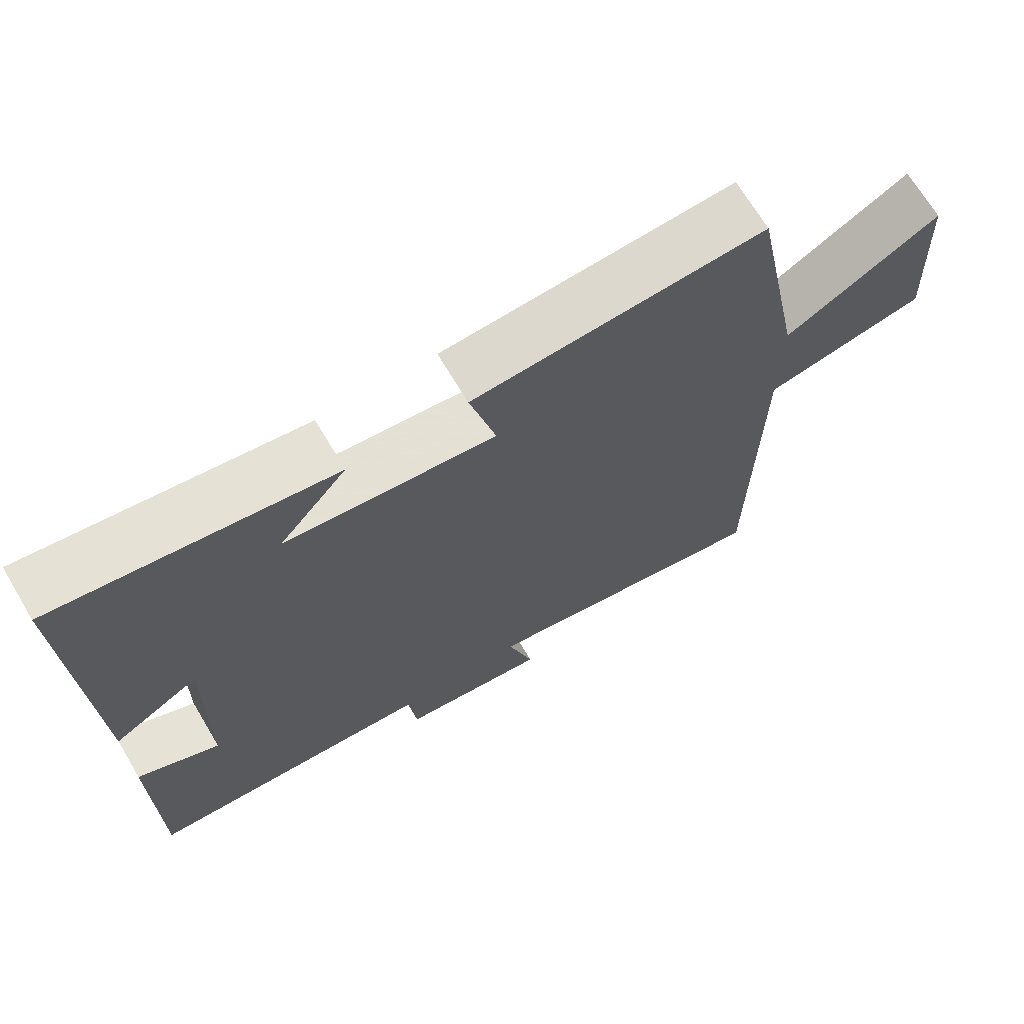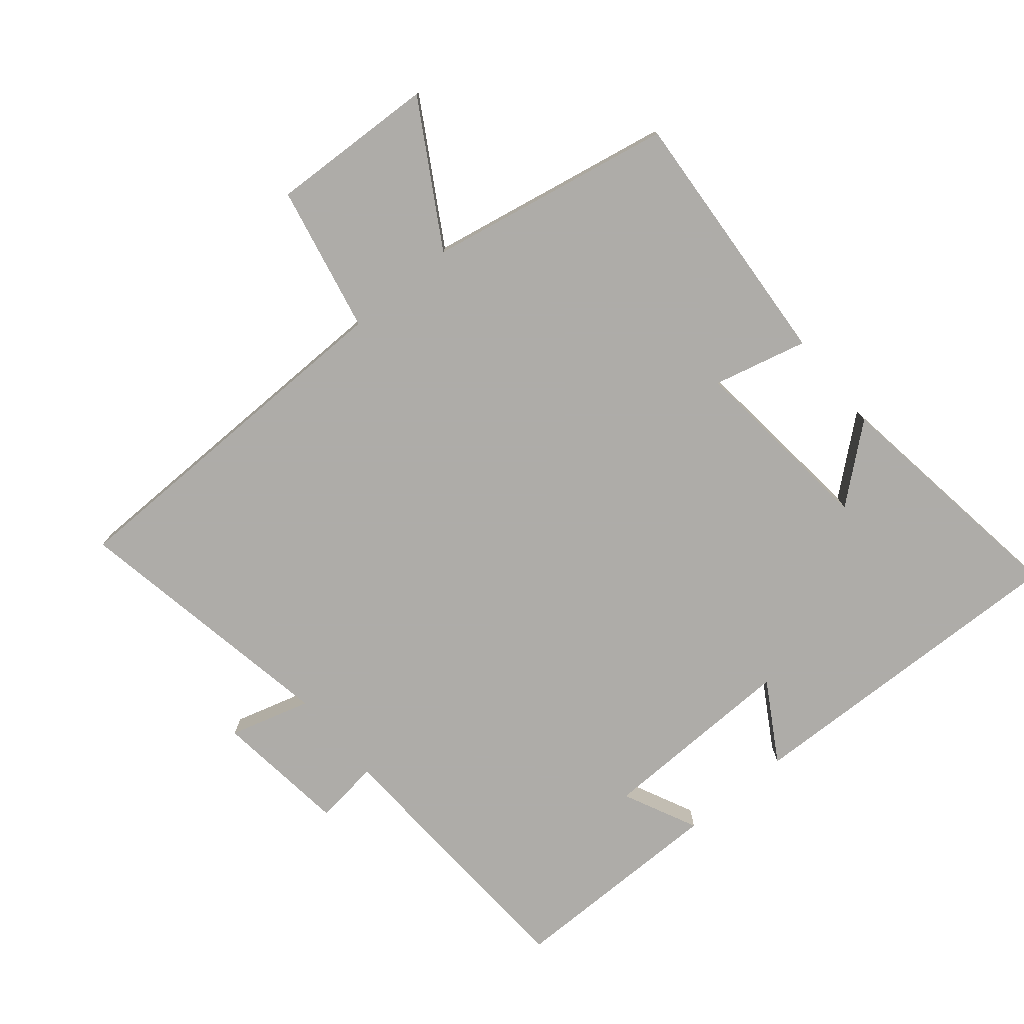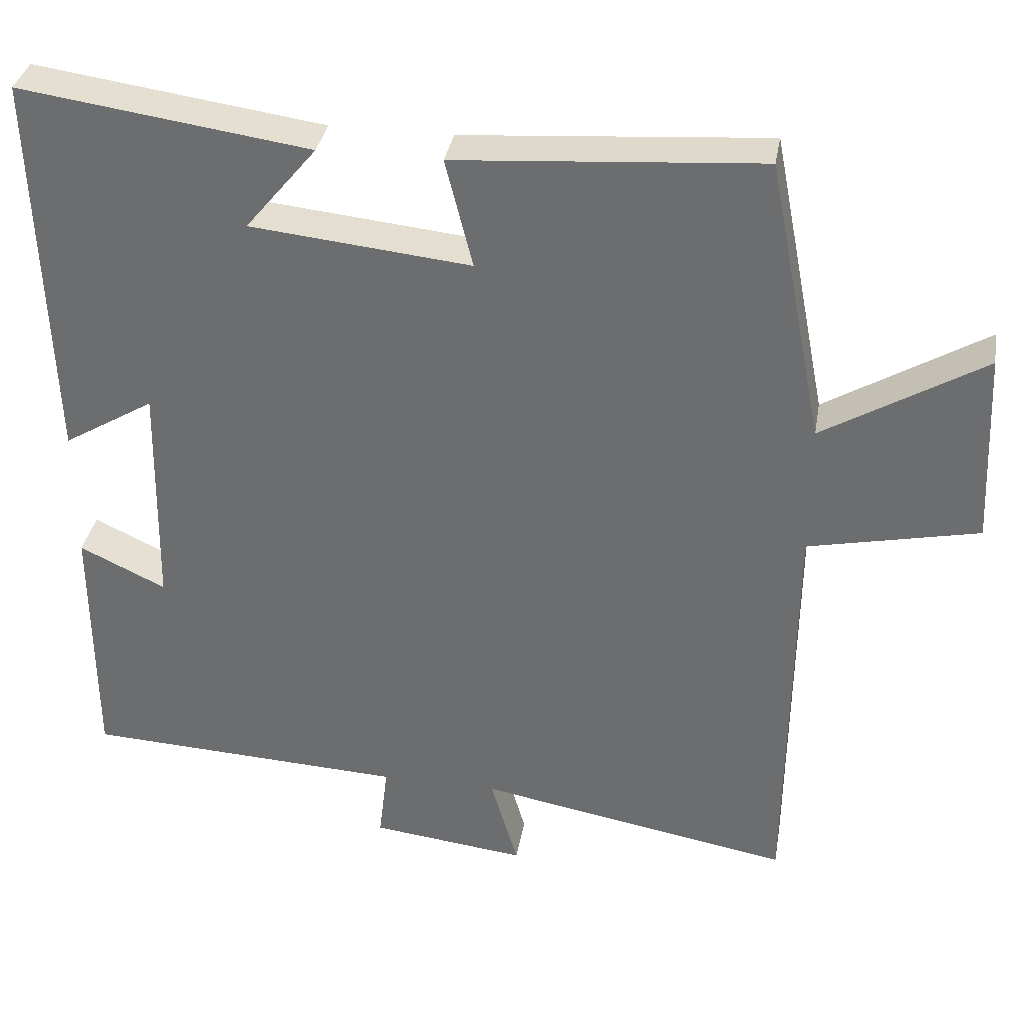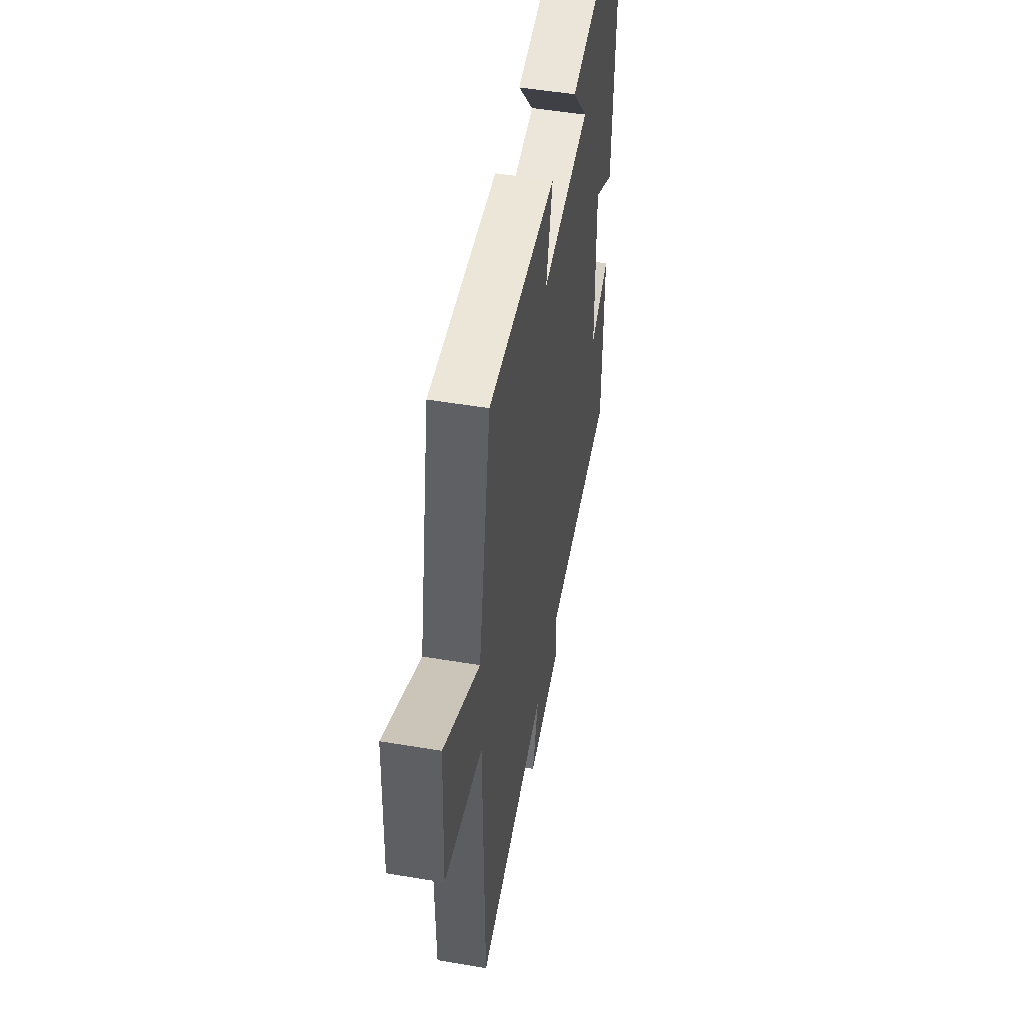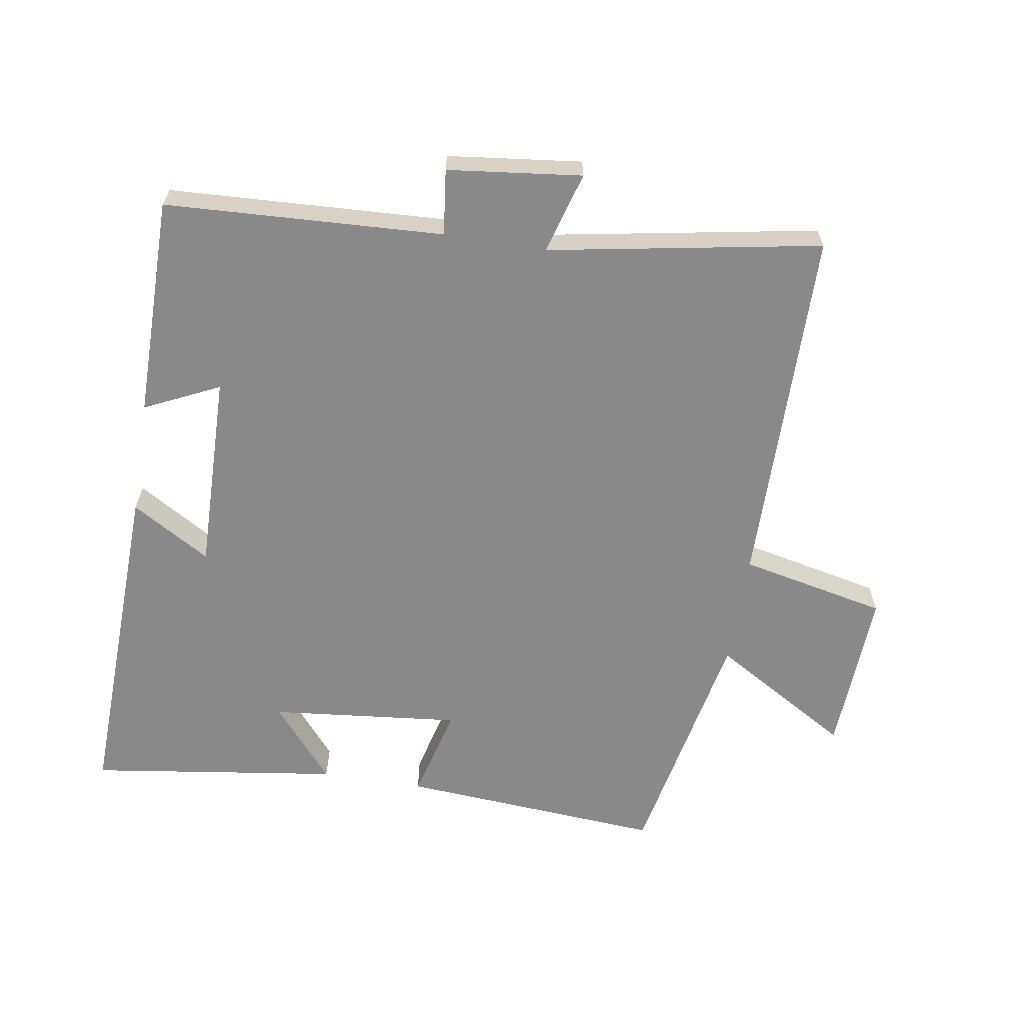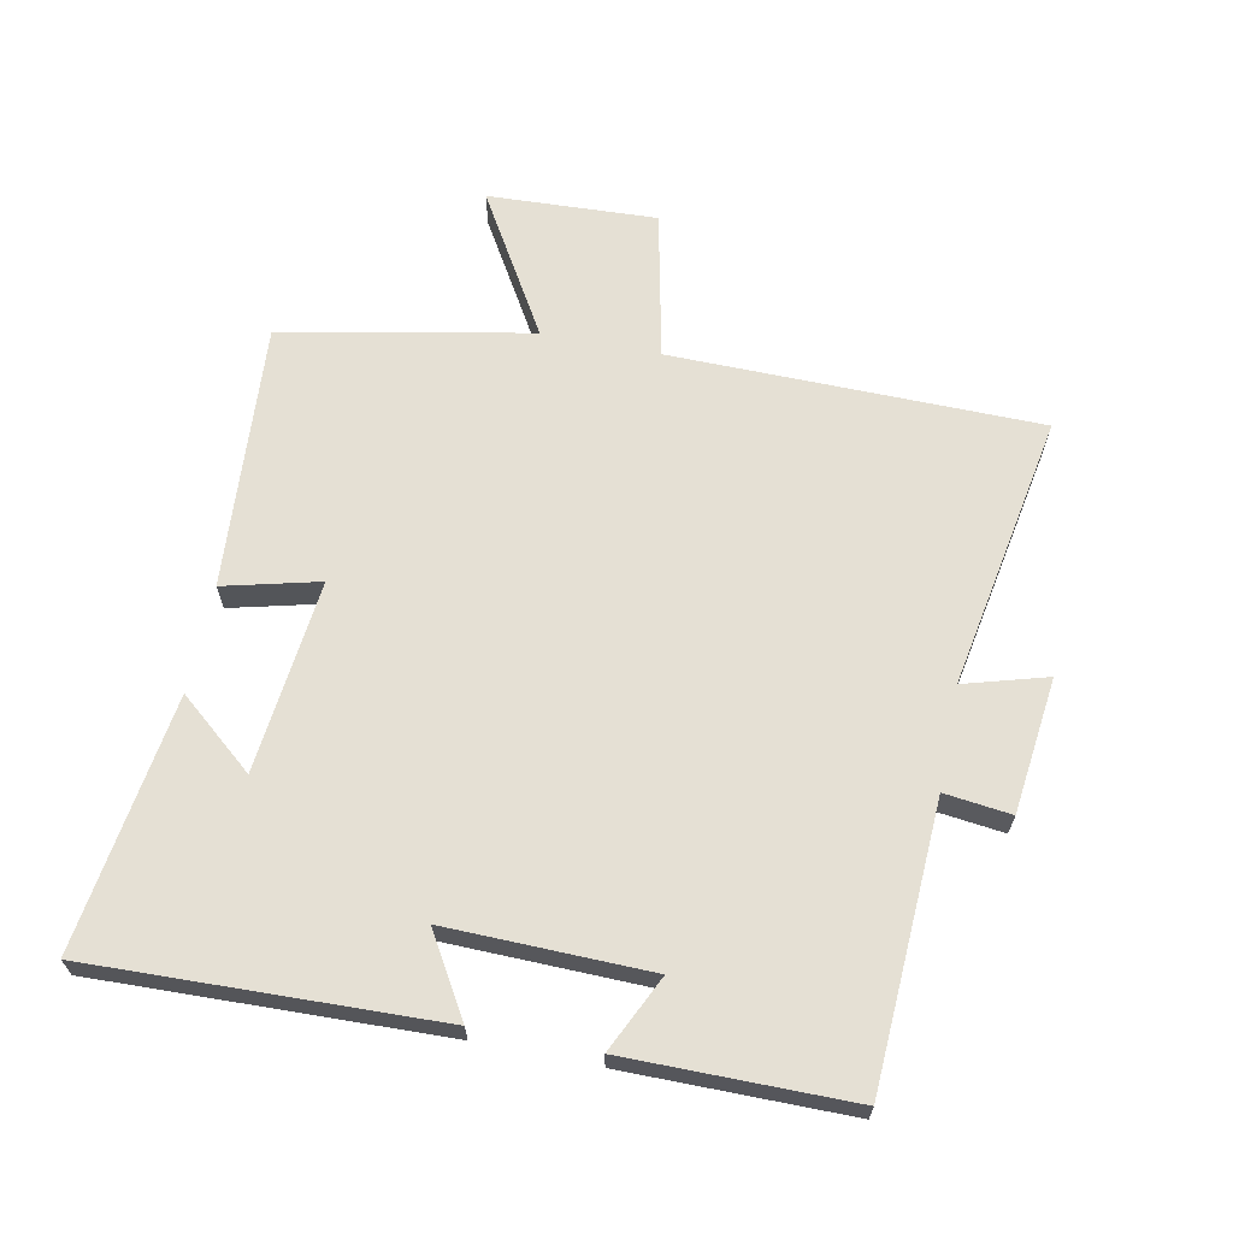
<metadata>
{"format":"obj","ext":"obj","renderer":"f3d","projection":"perspective","resolution":1024,"background":"white","views":[{"elev":69.2,"azim":149.2,"up":"+Z"},{"elev":-77.0,"azim":-50.1,"up":"+Y"},{"elev":34.6,"azim":-170.3,"up":"+Z"},{"elev":50.1,"azim":-79.5,"up":"+Z"},{"elev":-63.1,"azim":170.8,"up":"+Y"},{"elev":65.2,"azim":101.4,"up":"+Y"}]}
</metadata>
<code>
v -0.494 0.07 -0.574
v -0.5 0.07 -0.02
v -0.724 0.07 0.028
v -0.712 0.07 0.282
v -0.5 0.07 0.156
v -0.427 0.07 0.529
v -0.025 0.07 0.5
v -0.061 0.07 0.357
v 0.229 0.07 0.387
v 0.135 0.07 0.5
v 0.517 0.07 0.554
v 0.5 0.07 0.036
v 0.38 0.07 0.108
v 0.386 0.07 -0.196
v 0.5 0.07 -0.142
v 0.499 0.07 -0.479
v 0.076 0.07 -0.5
v 0.088 0.07 -0.6
v -0.116 0.07 -0.624
v -0.08 0.07 -0.5
v -0.494 0 -0.574
v -0.5 0 -0.02
v -0.724 0 0.028
v -0.712 0 0.282
v -0.5 0 0.156
v -0.427 0 0.529
v -0.025 0 0.5
v -0.061 0 0.357
v 0.229 0 0.387
v 0.135 0 0.5
v 0.517 0 0.554
v 0.5 0 0.036
v 0.38 0 0.108
v 0.386 0 -0.196
v 0.5 0 -0.142
v 0.499 0 -0.479
v 0.076 0 -0.5
v 0.088 0 -0.6
v -0.116 0 -0.624
v -0.08 0 -0.5
f 17 18 19 20
f 15 16 17 20
f 14 15 20
f 13 14 20 1
f 11 12 13
f 9 10 11
f 9 11 13 1
f 5 6 7 8
f 5 8 9 1
f 2 3 4 5
f 1 2 5
f 40 39 38 37
f 40 37 36 35
f 40 35 34
f 21 40 34 33
f 33 32 31
f 31 30 29
f 21 33 31 29
f 28 27 26 25
f 21 29 28 25
f 25 24 23 22
f 25 22 21
f 1 21 22 2
f 2 22 23 3
f 3 23 24 4
f 4 24 25 5
f 5 25 26 6
f 6 26 27 7
f 7 27 28 8
f 8 28 29 9
f 9 29 30 10
f 10 30 31 11
f 11 31 32 12
f 12 32 33 13
f 13 33 34 14
f 14 34 35 15
f 15 35 36 16
f 16 36 37 17
f 17 37 38 18
f 18 38 39 19
f 19 39 40 20
f 20 40 21 1

</code>
